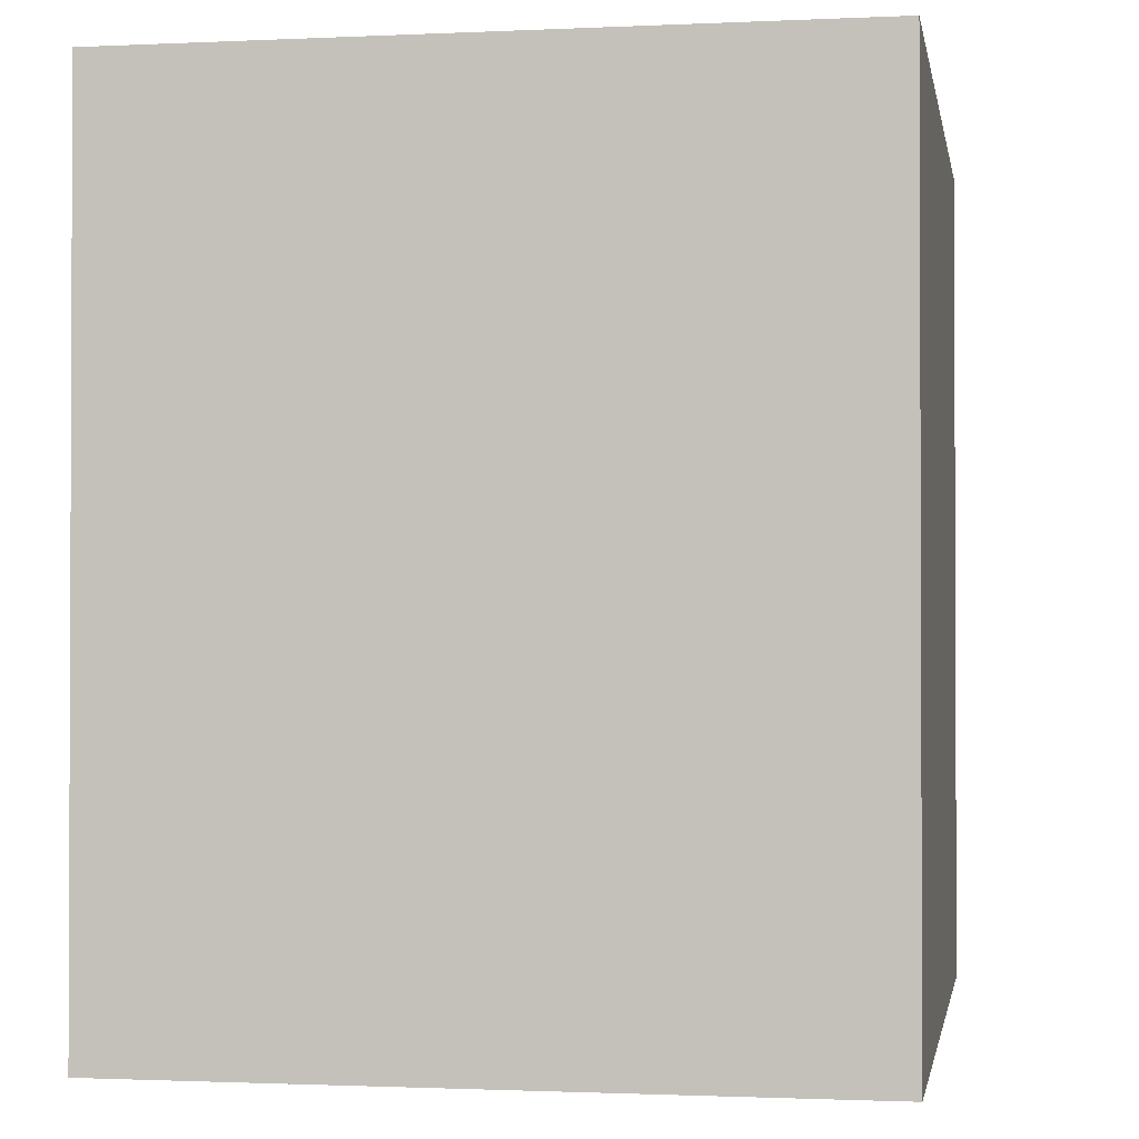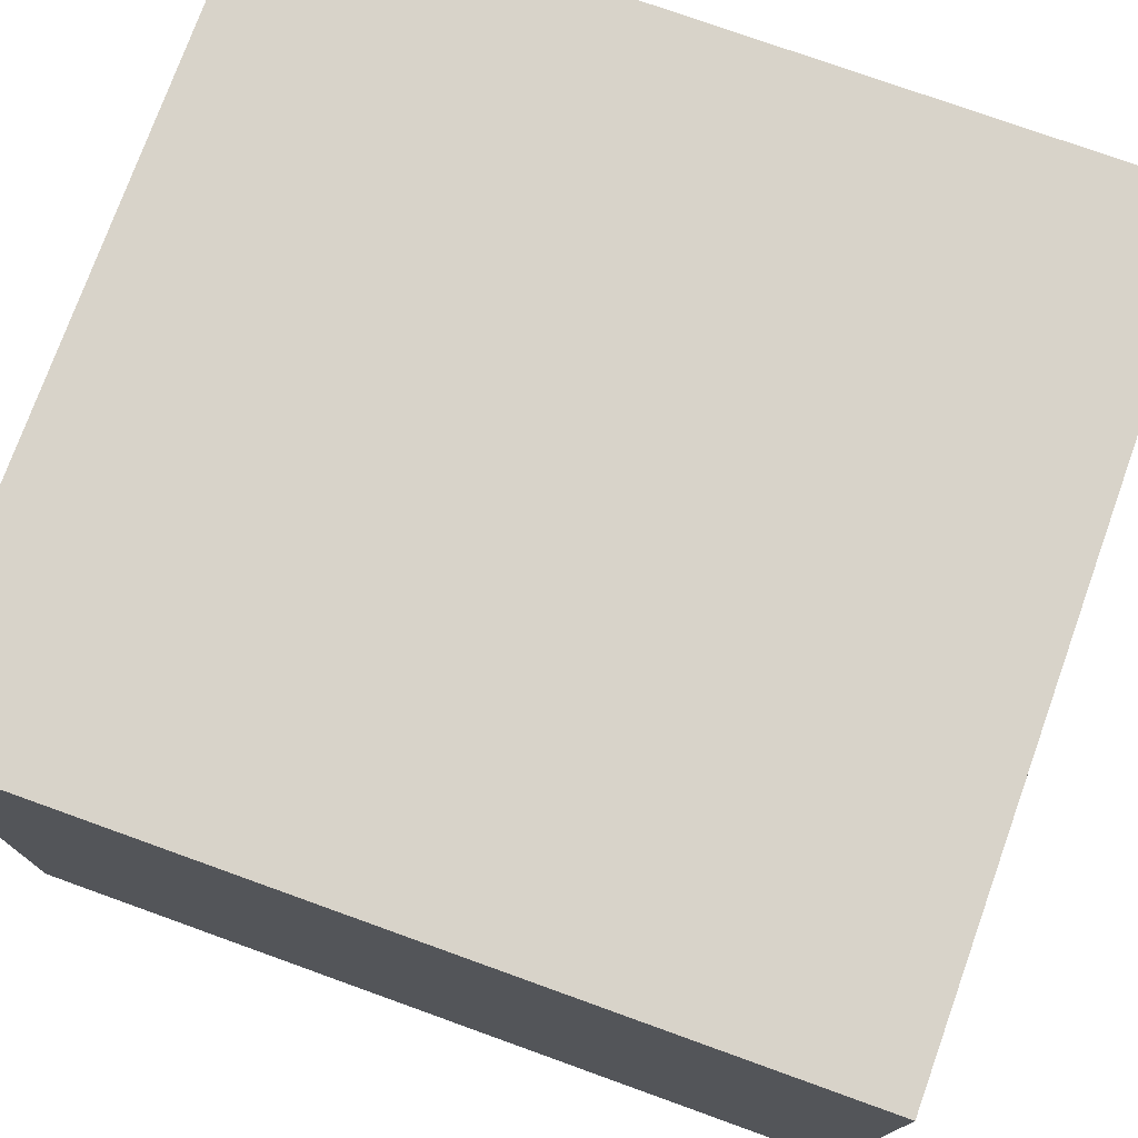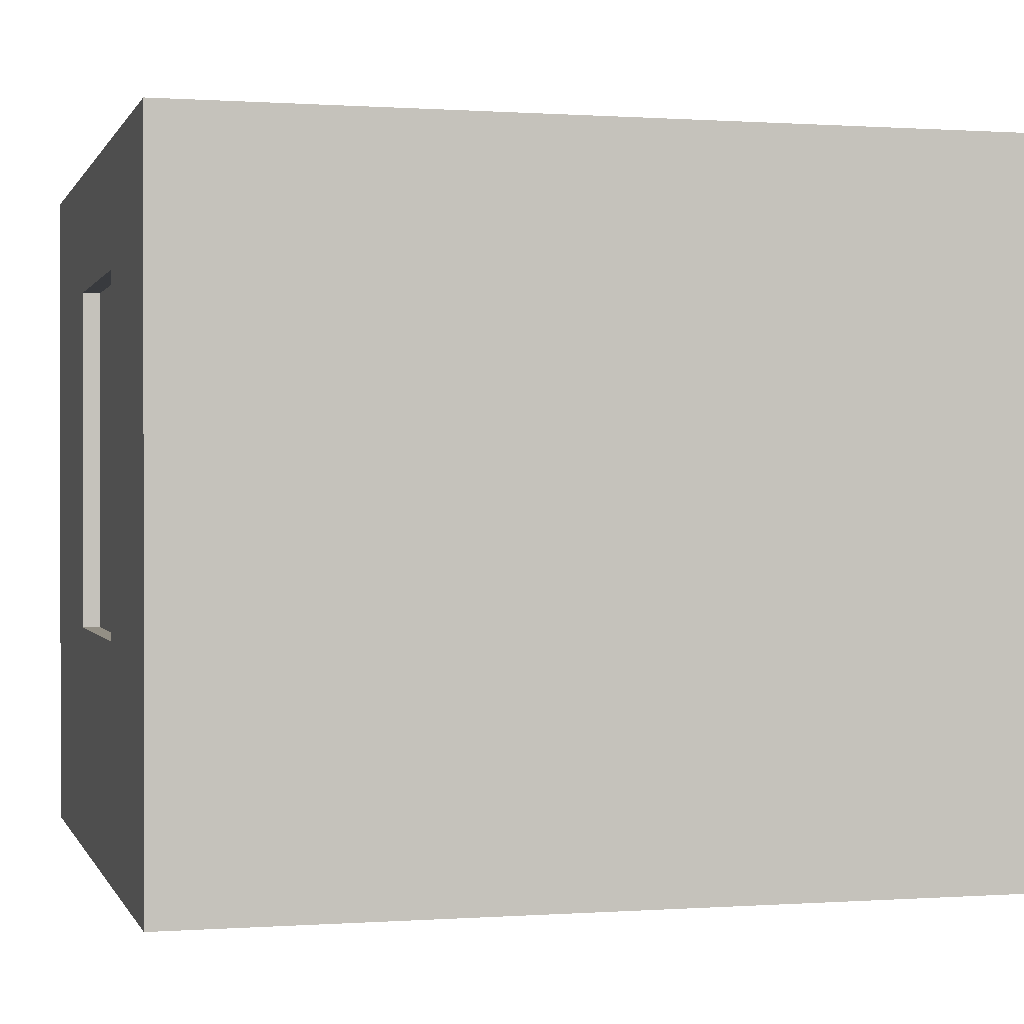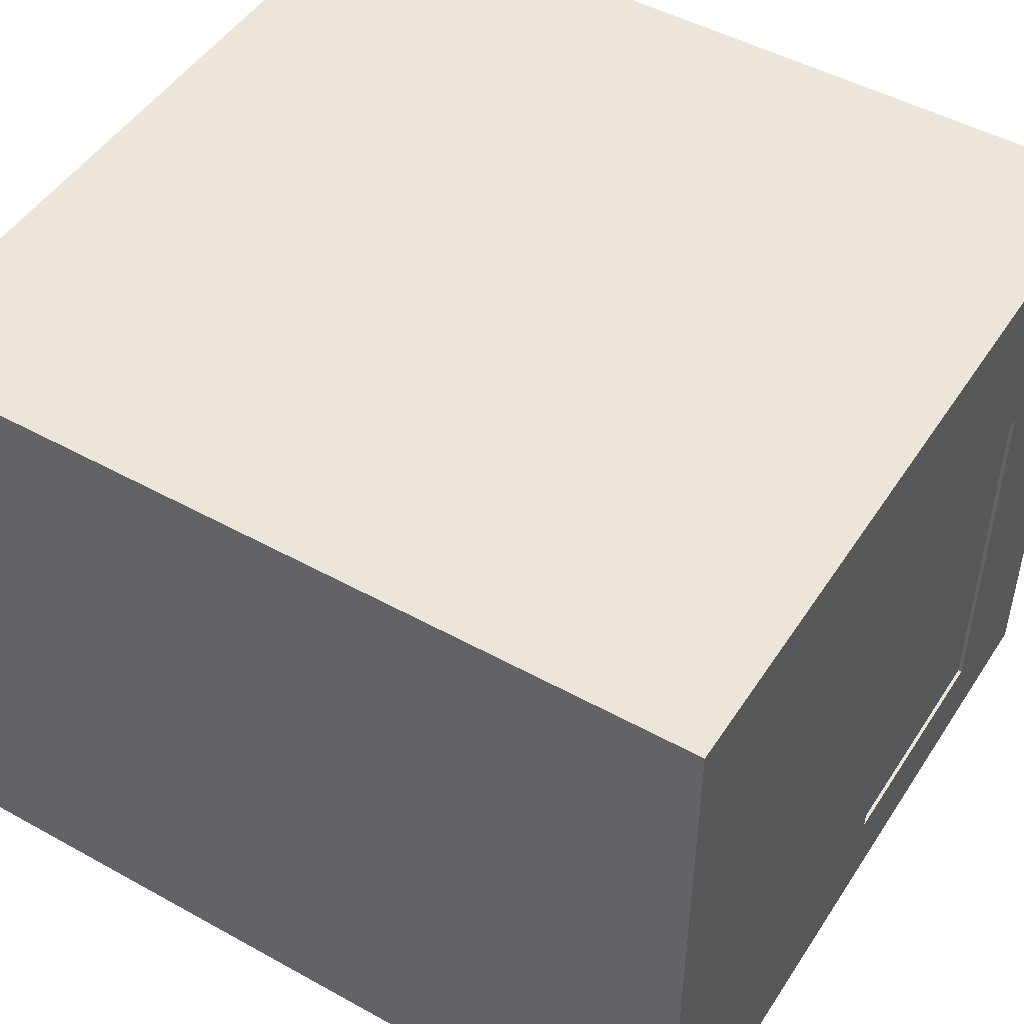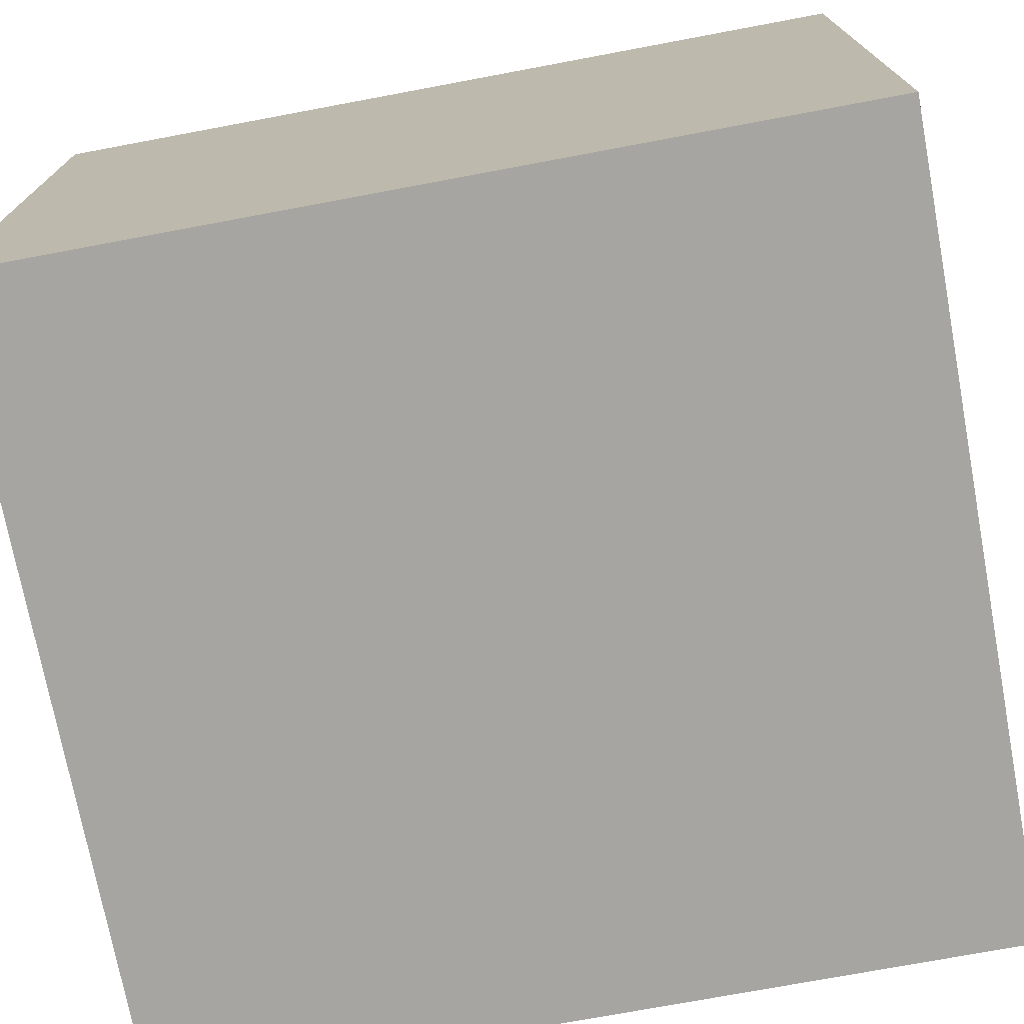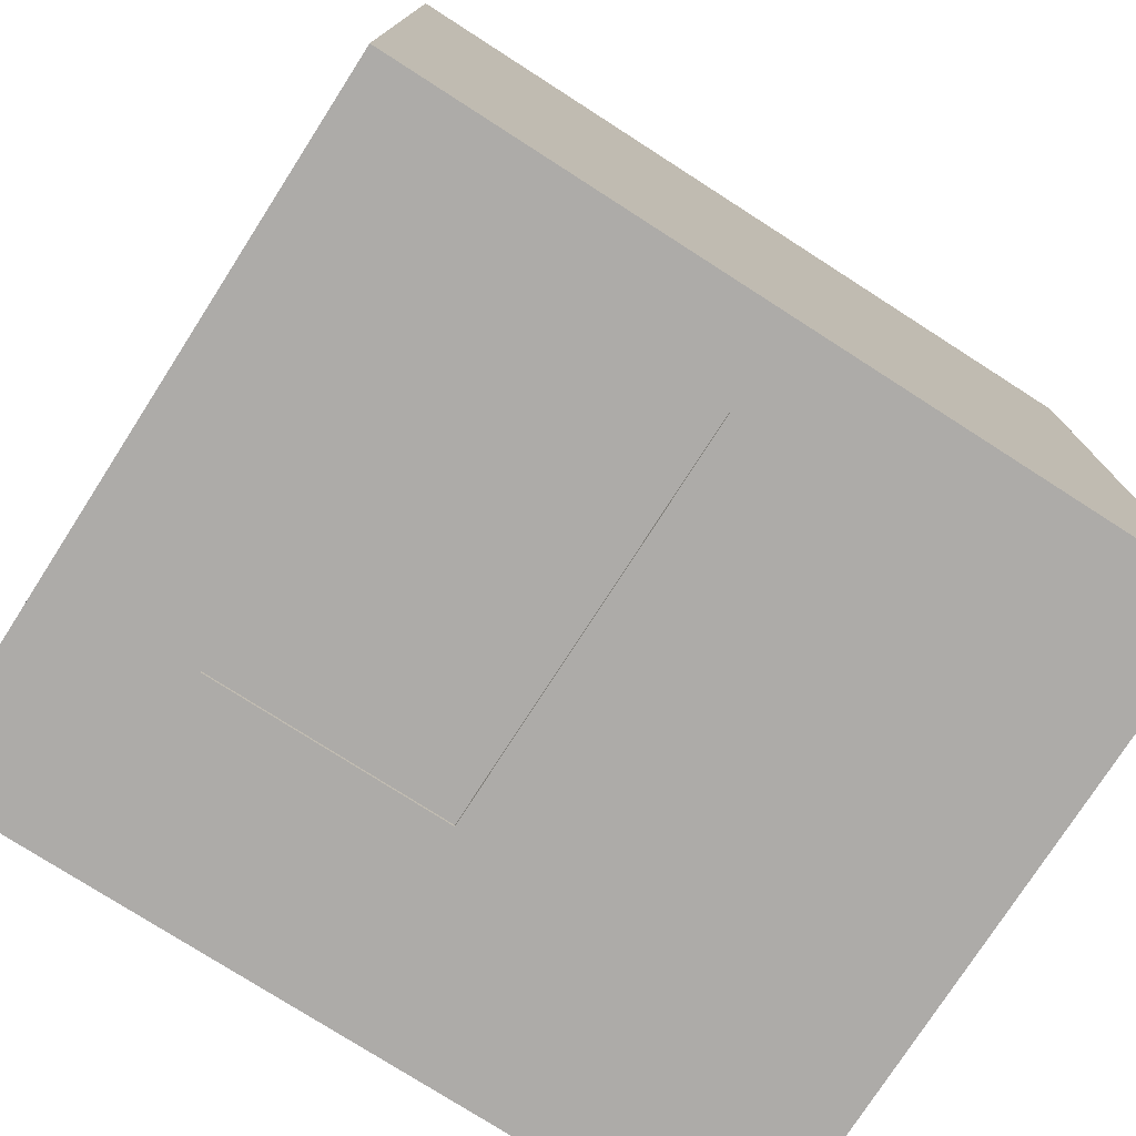
<metadata>
{"format":"obj","ext":"obj","renderer":"f3d","projection":"perspective","resolution":1024,"background":"white","views":[{"elev":-1.3,"azim":99.8,"up":"+Y"},{"elev":75.8,"azim":109.8,"up":"+Z"},{"elev":0.3,"azim":-104.9,"up":"+Z"},{"elev":48.5,"azim":-58.3,"up":"+Z"},{"elev":-73.6,"azim":-79.4,"up":"+Z"},{"elev":-76.5,"azim":147.3,"up":"+Y"}]}
</metadata>
<code>
o Brick Walls
v -1.95 2.08 -1.75
v -1.95 2.08 1.55
v -1.95 -2.08 -1.75
v -1.95 -2.08 1.55
v -1 2.08 -1.75
v -1 2.08 -0.77
v -1 2.08 1.17
v -1 2.08 1.55
v -1 2.58 -2.05
v -1 2.58 -0.77
v -1 2.58 1.17
v -1 2.58 1.85
v 0.54 2.08 -1.75
v 0.54 2.08 -0.77
v 0.54 2.08 1.17
v 0.54 2.08 1.55
v 0.54 2.58 -2.05
v 0.54 2.58 -0.77
v 0.54 2.58 1.17
v 0.54 2.58 1.85
v -2.45 2.58 -2.05
v -2.45 2.58 1.85
v -2.45 -2.18 -2.05
v -2.45 -2.18 1.85
v -0.11 -2.08 -1.55
v -0.11 -2.08 0.71
v -0.11 -2.08 1.55
v -0.11 -2.18 -1.55
v -0.11 -2.18 0.71
v -0.11 -2.18 1.85
v 1.23 -2.08 -1.55
v 1.23 -2.08 0.71
v 1.23 -2.08 1.55
v 1.23 -2.18 -1.55
v 1.23 -2.18 0.71
v 1.23 -2.18 1.85
v 1.95 -2.08 -1.75
v 1.95 -2.08 1.55
v 2.05 -2.18 -2.05
v 2.05 -2.18 1.85
v 1.95 2.08 -1.75
v 1.95 2.08 1.55
v 2.05 2.58 -2.05
v 2.05 2.58 1.85
v -0.11 -2.18 -2.05
v 1.23 -2.18 -2.05
v -0.11 -2.08 -1.75
v 1.23 -2.08 -1.75
v -1.95 2.08 -1.55
v -1.95 -2.08 -1.55
v 1.95 -2.08 -1.55
v 1.95 2.08 -1.55
v -1.95 2.08 -1.6
v -1.95 -2.08 -1.6
v 1.95 -2.08 -1.6
v 1.95 2.08 -1.6
v -1.95 2.08 1.36
v -1.95 -2.08 1.36
v 1.95 -2.08 1.36
v 1.95 2.08 1.36
v -1.95 2.08 1.35
v -1.95 -2.08 1.35
v 1.95 -2.08 1.35
v 1.95 2.08 1.35
v -1 2.48 1.17
v -1 2.43 1.17
v 0.54 2.43 1.17
v 0.54 2.48 1.17
v -1 2.48 -0.77
v -1 2.43 -0.77
v 0.54 2.43 -0.77
v 0.54 2.48 -0.77
v -0.11 -2.1 0.71
v -0.11 -2.16 0.71
v 1.23 -2.16 0.71
v 1.23 -2.1 0.71
v -0.11 -2.1 -1.55
v -0.11 -2.16 -1.55
v 1.23 -2.16 -1.55
v 1.23 -2.1 -1.55
f 1 2 4 3
f 1 5 8 2
f 5 13 14 6
f 7 15 16 8
f 6 10 11 7
f 6 14 18 10
f 7 11 19 15
f 14 15 19 18
f 9 21 22 12
f 21 23 24 22
f 9 10 18 17
f 11 12 20 19
f 23 45 30 24
f 3 4 27 47
f 34 35 32 31
f 26 27 33 32
f 29 35 36 30
f 26 32 35 29
f 48 33 38 37
f 46 39 40 36
f 37 38 42 41
f 39 43 44 40
f 43 17 20 44
f 13 41 42 16
f 45 46 34 28
f 25 28 34 31
f 28 25 26 29
f 47 25 31 48
f 1 3 37 41
f 43 39 23 21
f 2 42 38 4
f 22 24 40 44
o Floor
f 49 50 51 52
f 53 56 55 54
f 55 51 50 54
f 53 49 52 56
f 55 56 52 51
f 49 53 54 50
o Ceiling
f 57 58 59 60
f 61 64 63 62
f 63 59 58 62
f 61 57 60 64
f 63 64 60 59
f 57 61 62 58
o Window
f 65 66 67 68
f 69 72 71 70
f 71 67 66 70
f 69 65 68 72
f 71 72 68 67
f 65 69 70 66
o Doors
f 73 74 75 76
f 77 80 79 78
f 79 75 74 78
f 77 73 76 80
f 79 80 76 75
f 73 77 78 74

</code>
